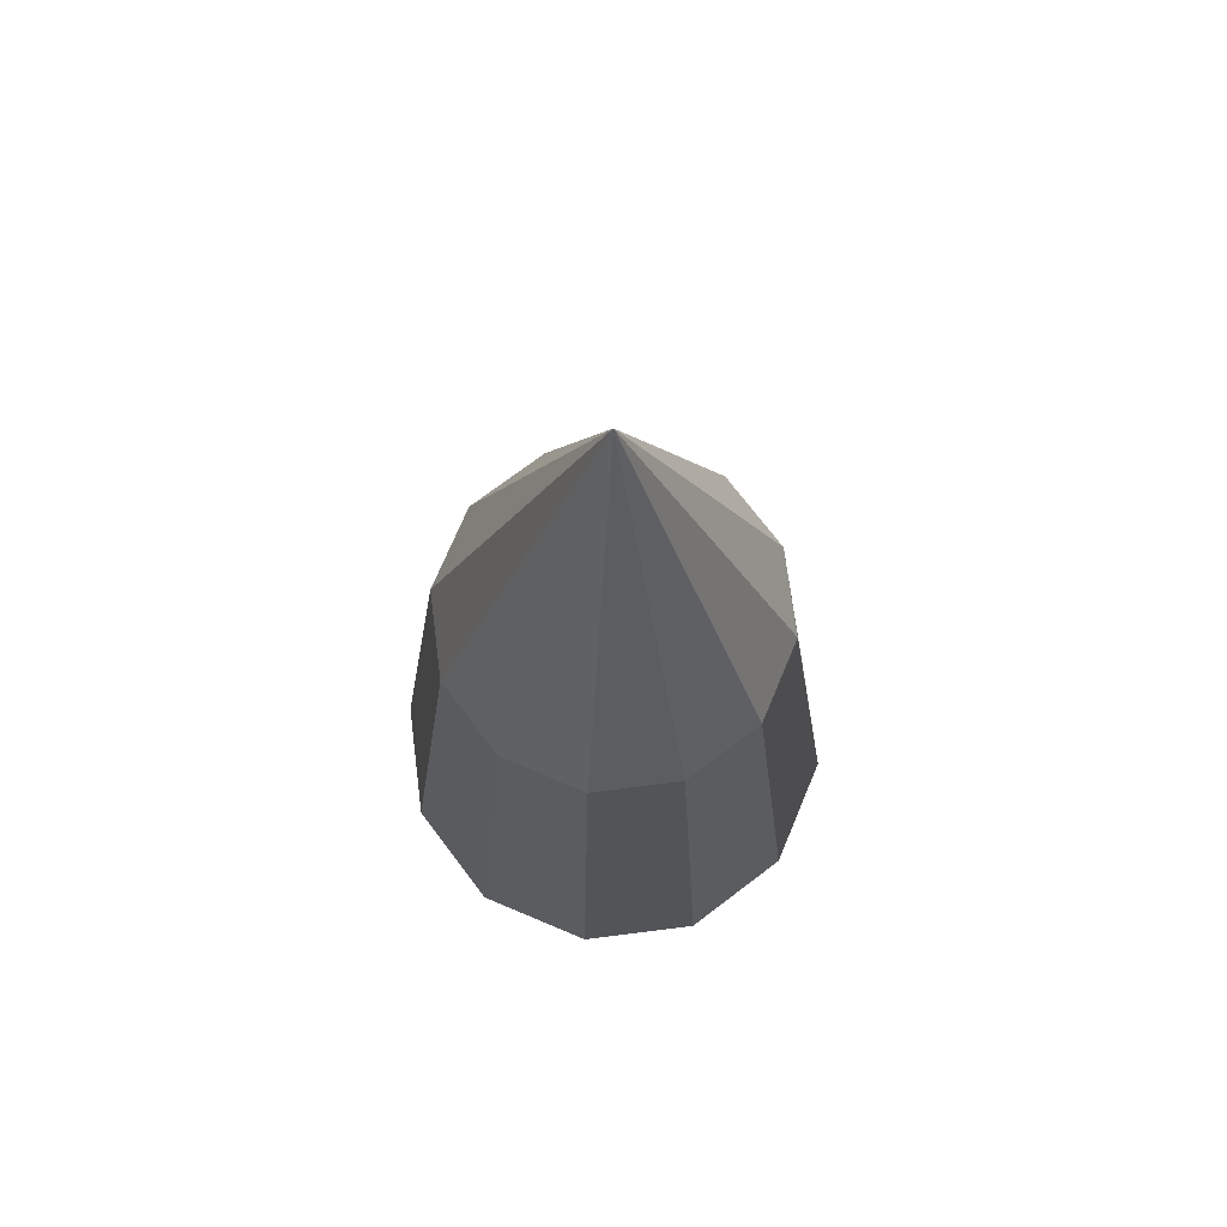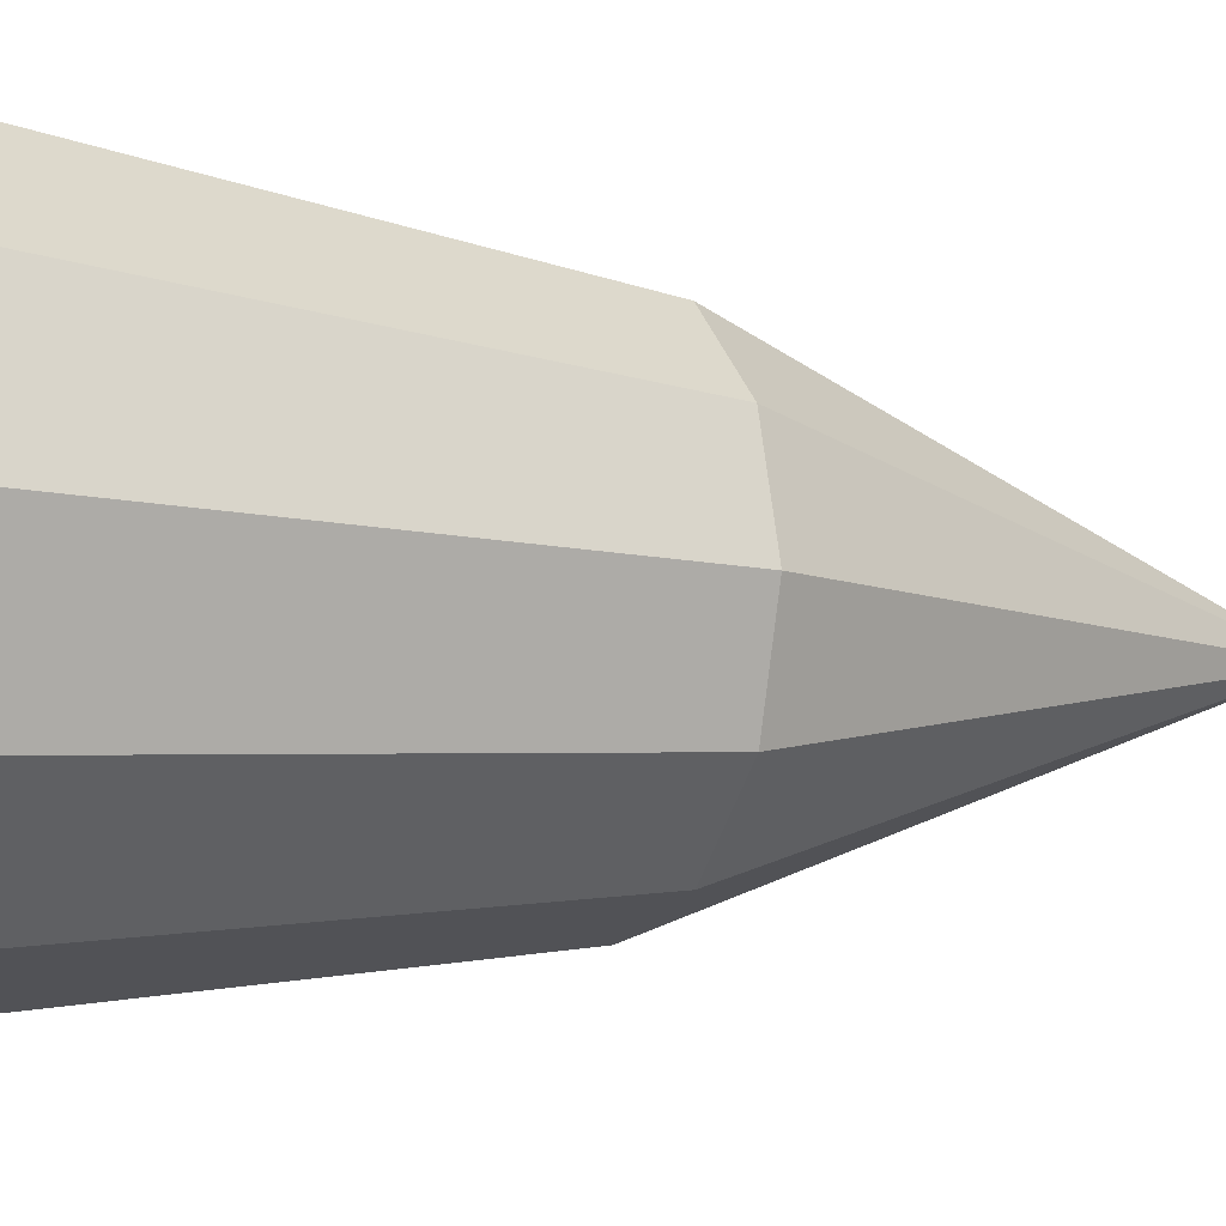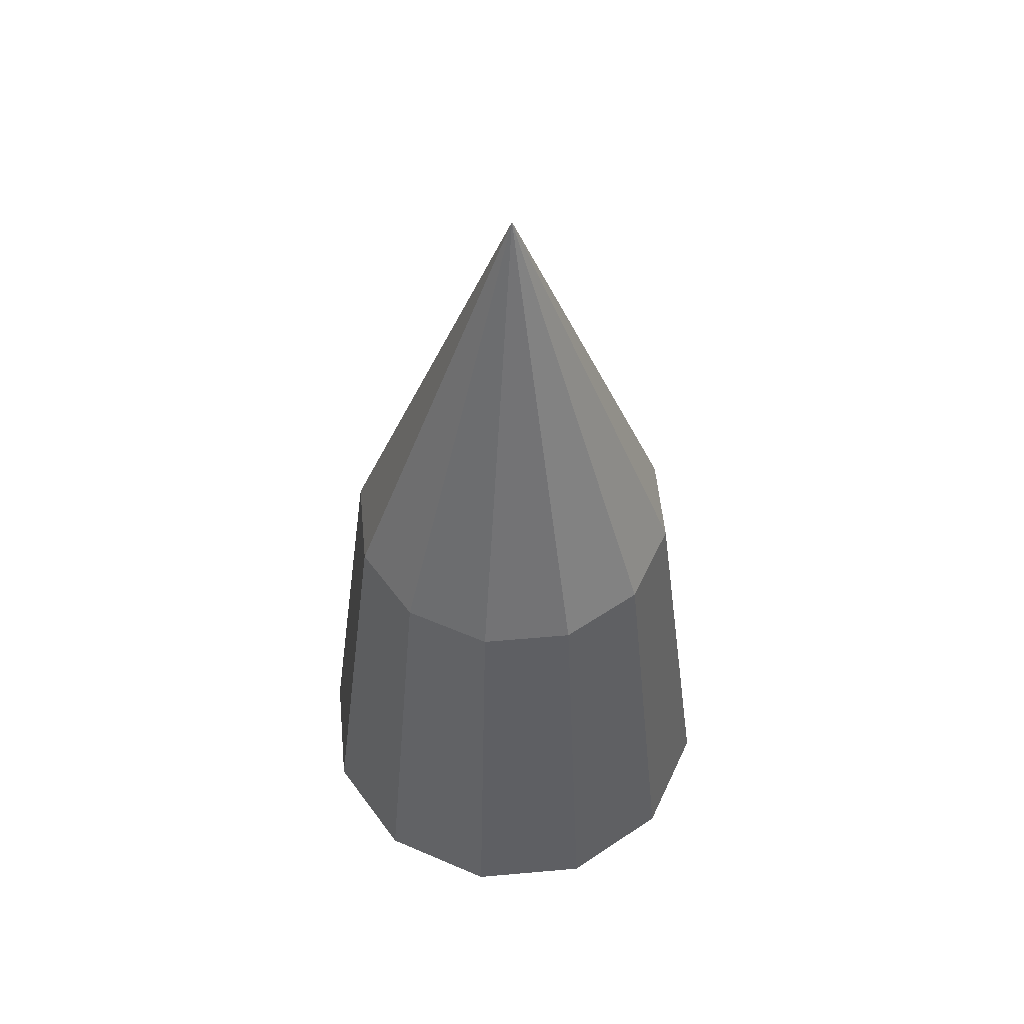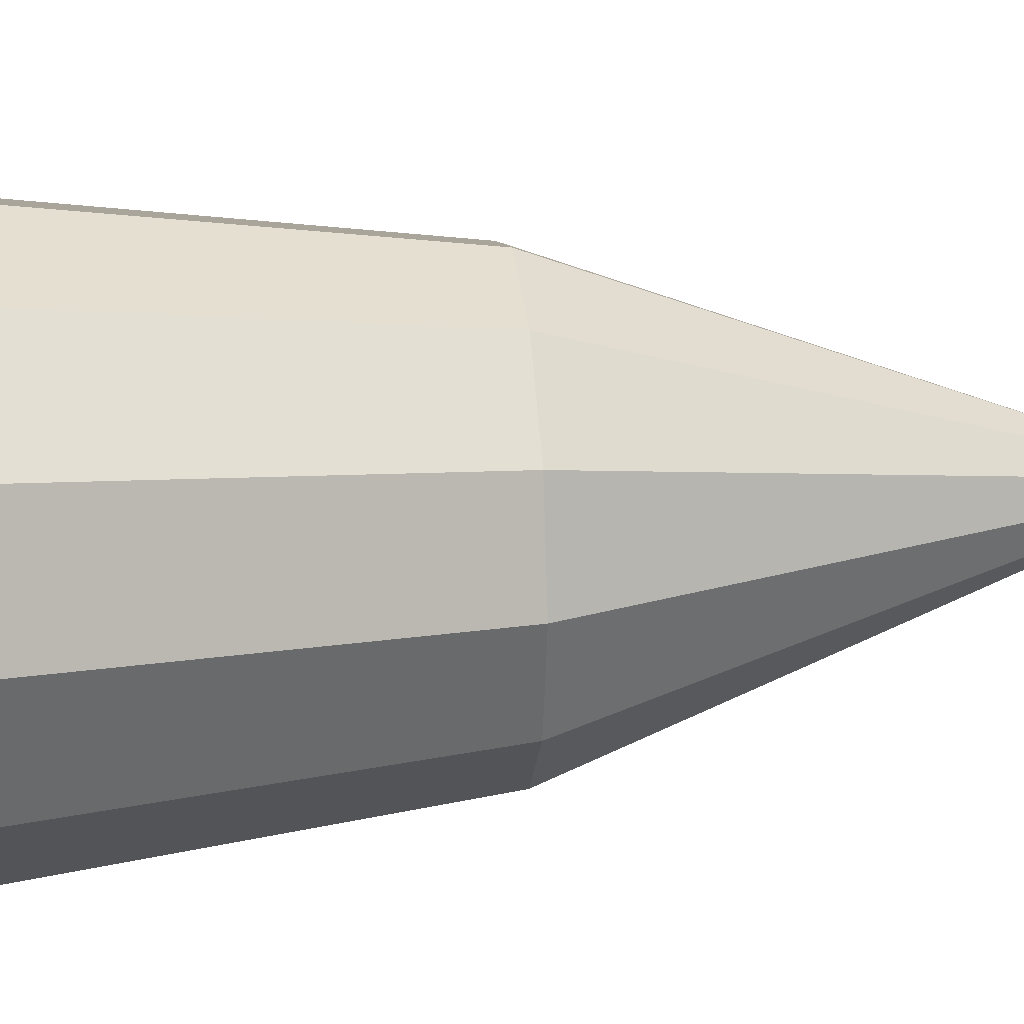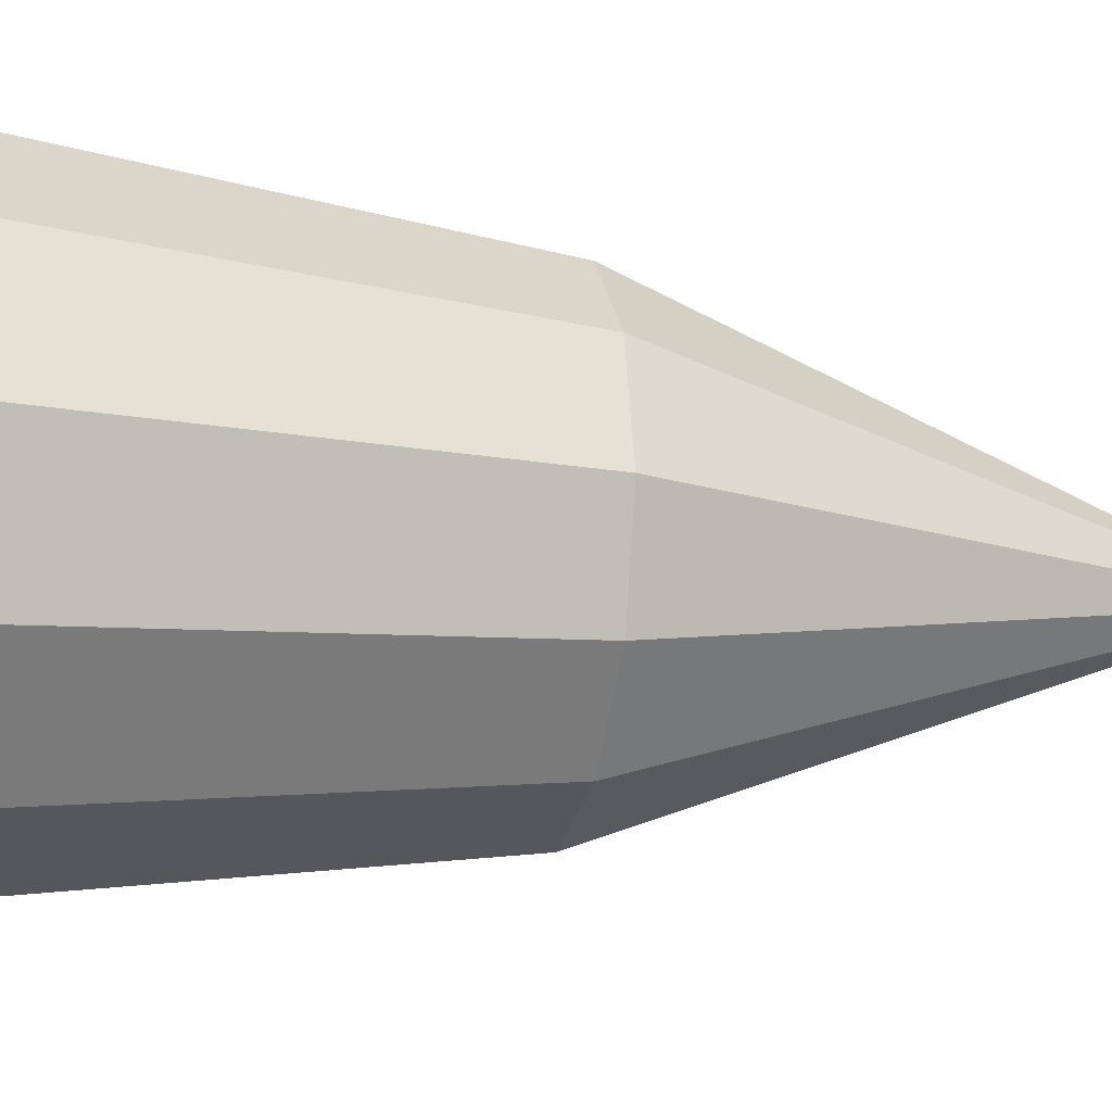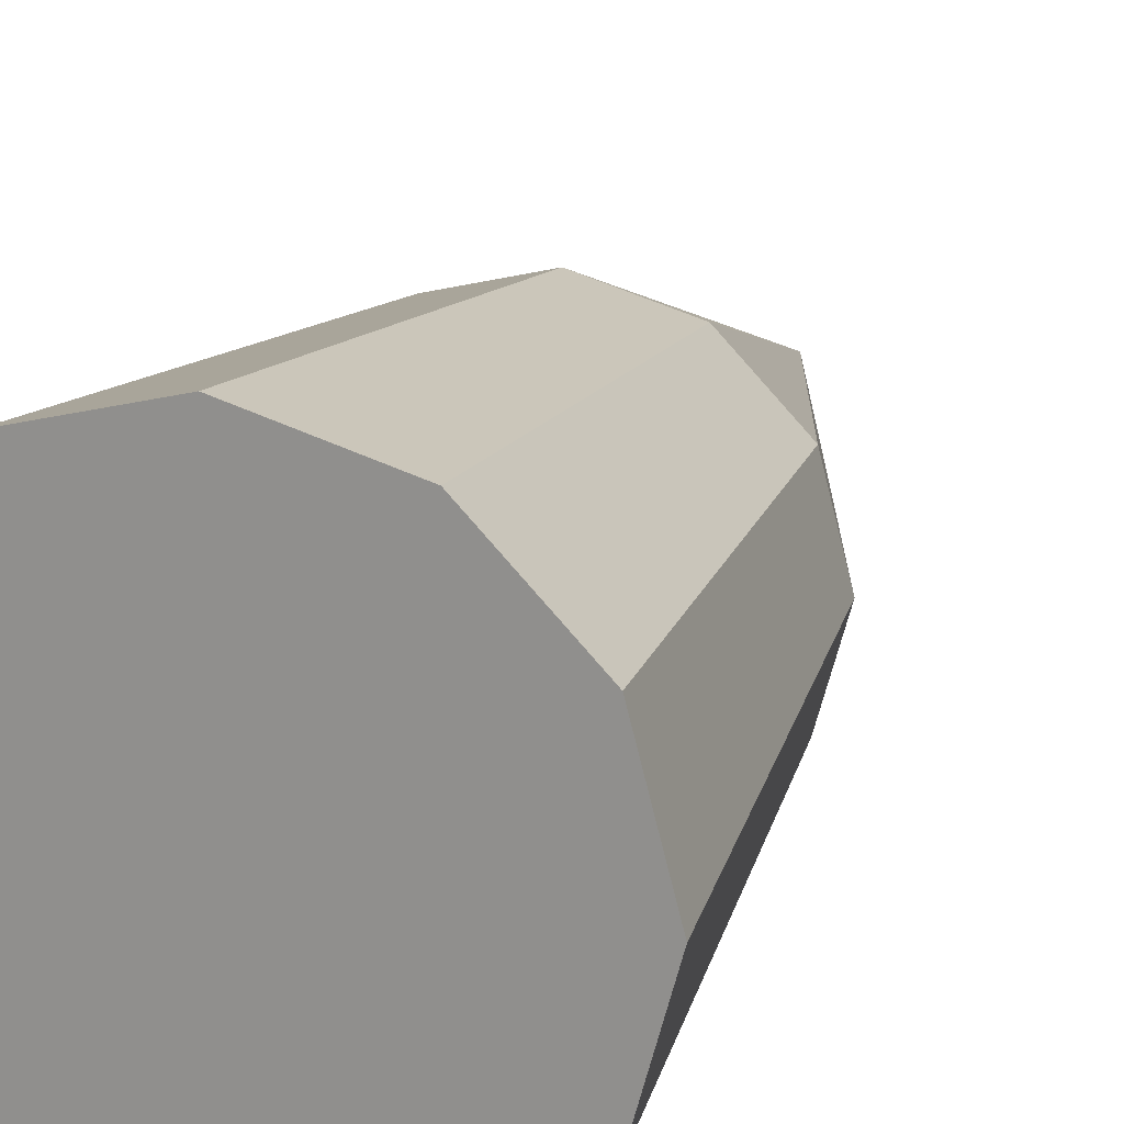
<metadata>
{"format":"obj","ext":"obj","renderer":"f3d","projection":"perspective","resolution":1024,"background":"white","views":[{"elev":72.6,"azim":-142.2,"up":"+Y"},{"elev":-7.8,"azim":61.7,"up":"+Z"},{"elev":54.4,"azim":9.6,"up":"+Y"},{"elev":22.1,"azim":83.1,"up":"+Z"},{"elev":-15.3,"azim":75.8,"up":"+Z"},{"elev":19.2,"azim":20.4,"up":"+Z"}]}
</metadata>
<code>
o Circle
v -0 1 -0.375
v 0 2 0
v 0.1875 1 -0.3248
v 0.3248 1 -0.1875
v 0.375 1 0
v 0.3248 1 0.1875
v 0.1875 1 0.3248
v 0 1 0.375
v -0.1875 1 0.3248
v -0.3248 1 0.1875
v -0.375 1 0
v -0.3248 1 -0.1875
v -0.1875 1 -0.3248
v 0 0 -0.5
v 0.25 0 -0.433
v 0.433 0 -0.25
v 0.5 0 0
v 0.433 0 0.25
v 0.25 0 0.433
v 0 0 0.5
v -0.25 0 0.433
v -0.433 0 0.25
v -0.5 0 0
v -0.433 0 -0.25
v -0.25 0 -0.433
f 12 2 13
f 1 2 3
f 11 2 12
f 10 2 11
f 9 2 10
f 8 2 9
f 7 2 8
f 6 2 7
f 5 2 6
f 4 2 5
f 13 2 1
f 3 2 4
f 1 3 15
f 17 23 25
f 9 21 20
f 4 16 15
f 10 11 23
f 6 18 17
f 13 25 24
f 8 20 19
f 10 22 21
f 1 14 25
f 4 5 17
f 12 24 23
f 7 19 18
f 14 1 15
f 25 14 15
f 15 16 17
f 17 18 19
f 19 20 21
f 21 22 23
f 23 24 25
f 25 15 17
f 17 19 21
f 21 23 17
f 8 9 20
f 3 4 15
f 22 10 23
f 5 6 17
f 12 13 24
f 7 8 19
f 9 10 21
f 13 1 25
f 16 4 17
f 11 12 23
f 6 7 18

</code>
